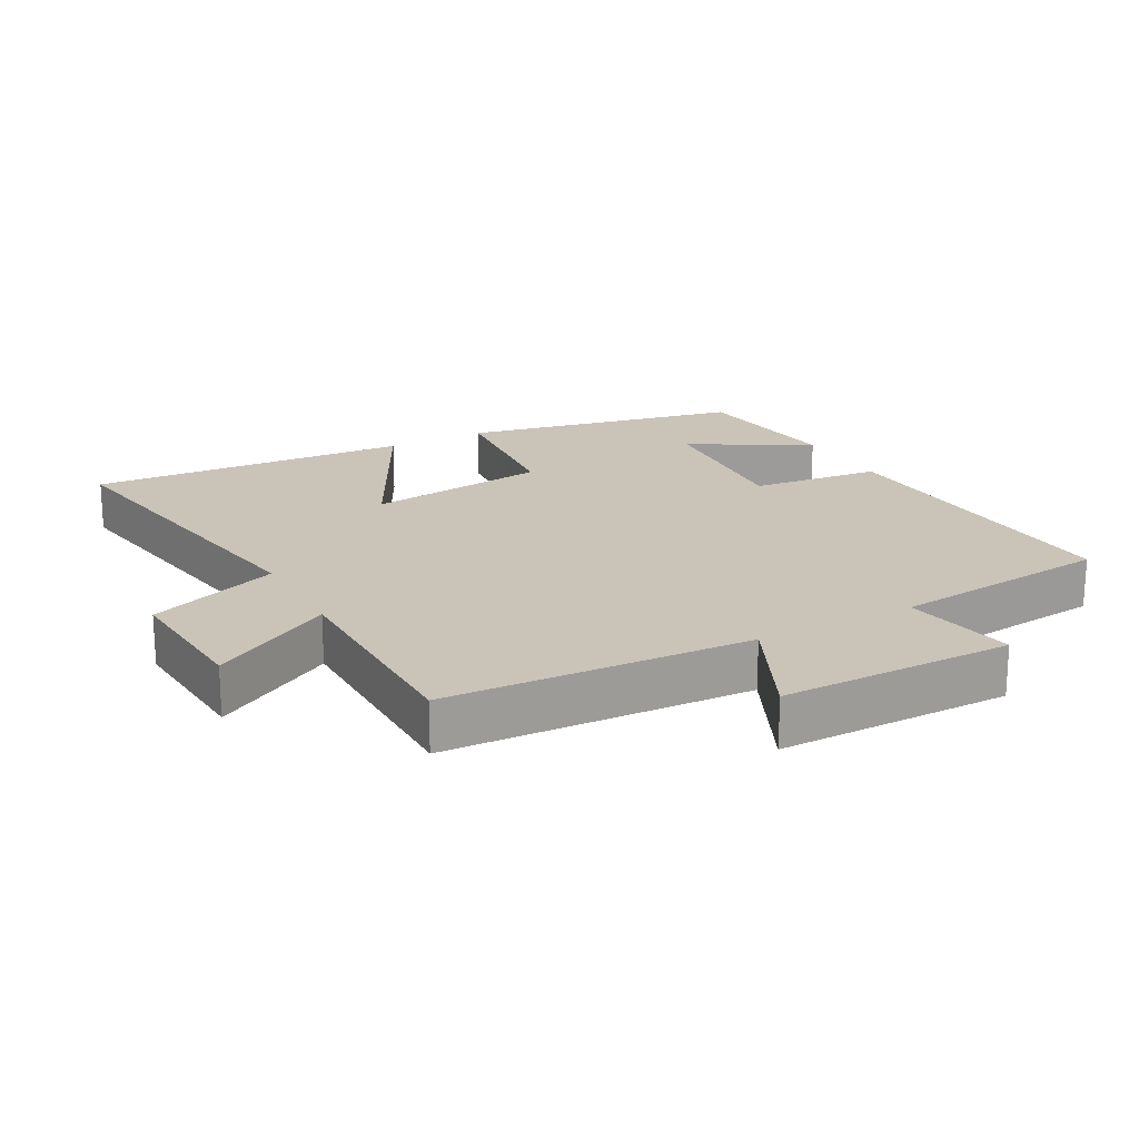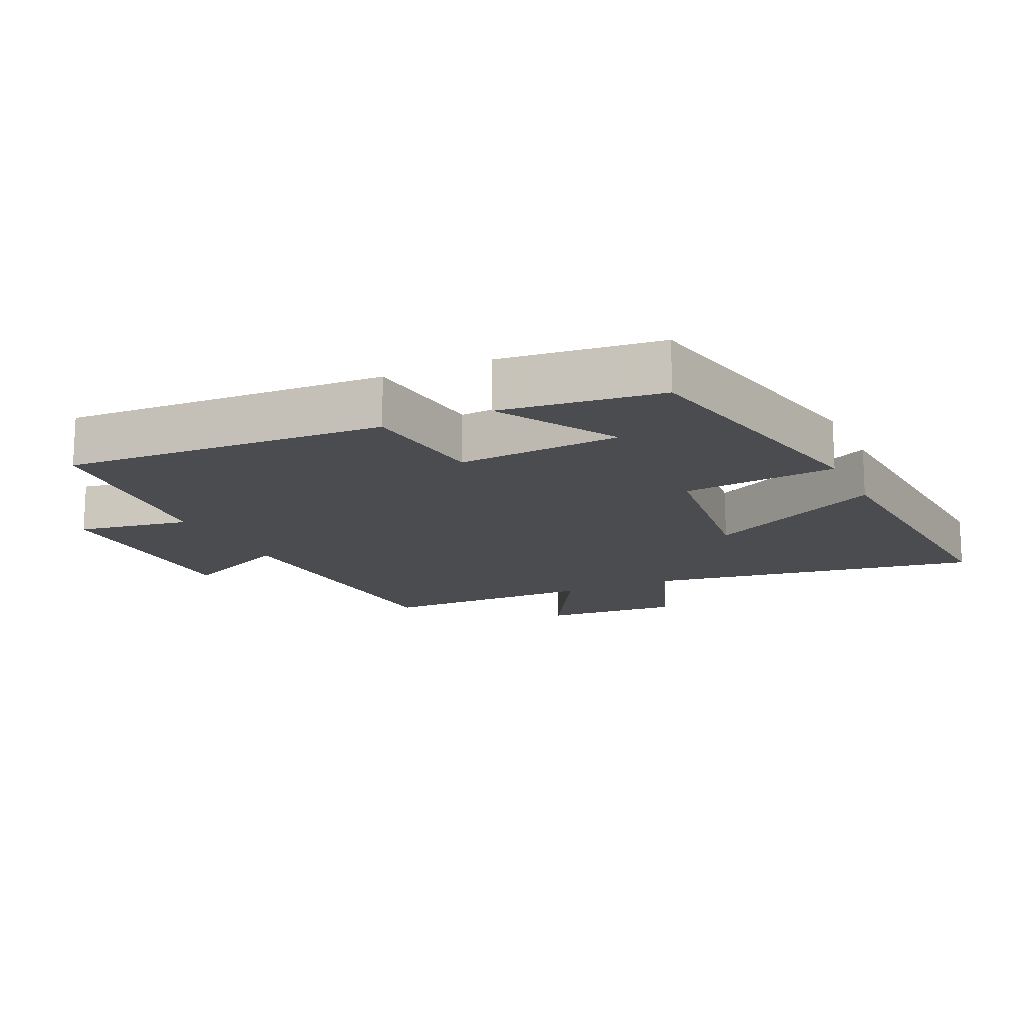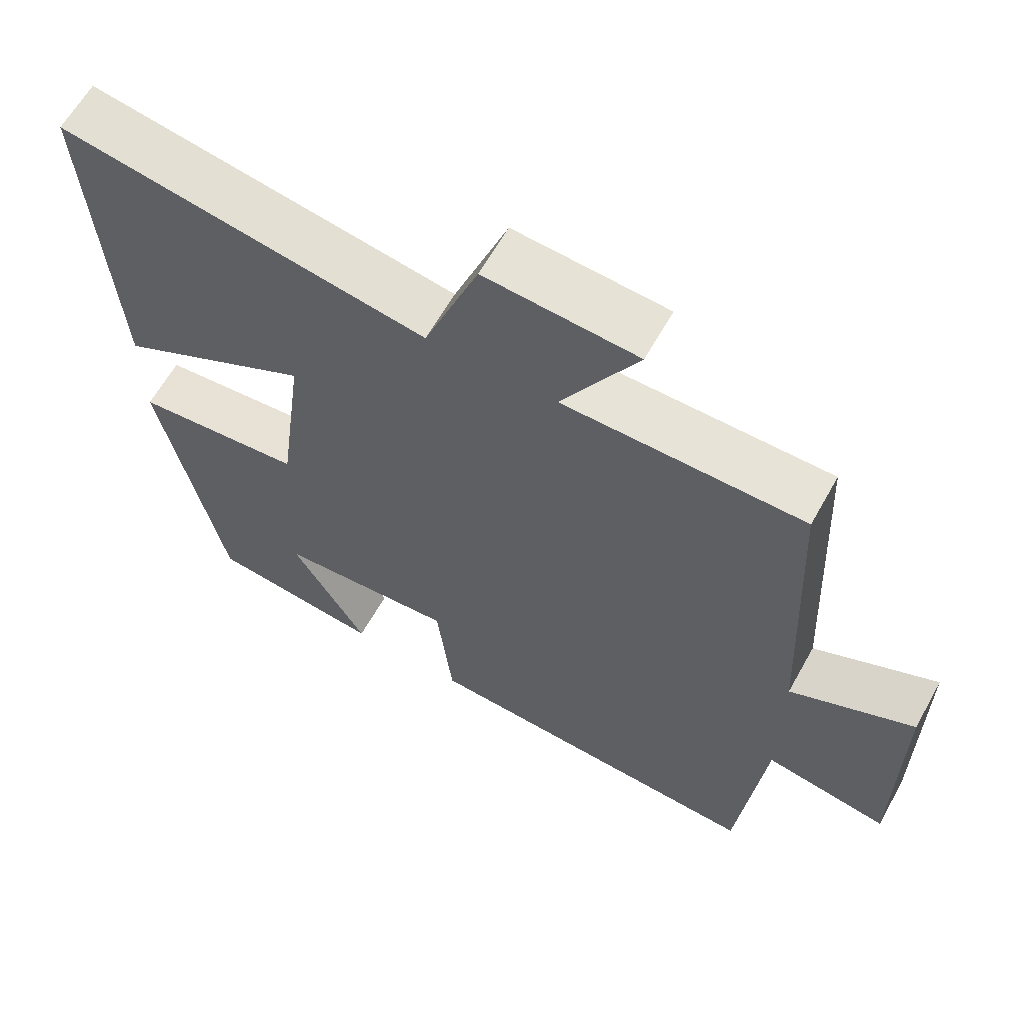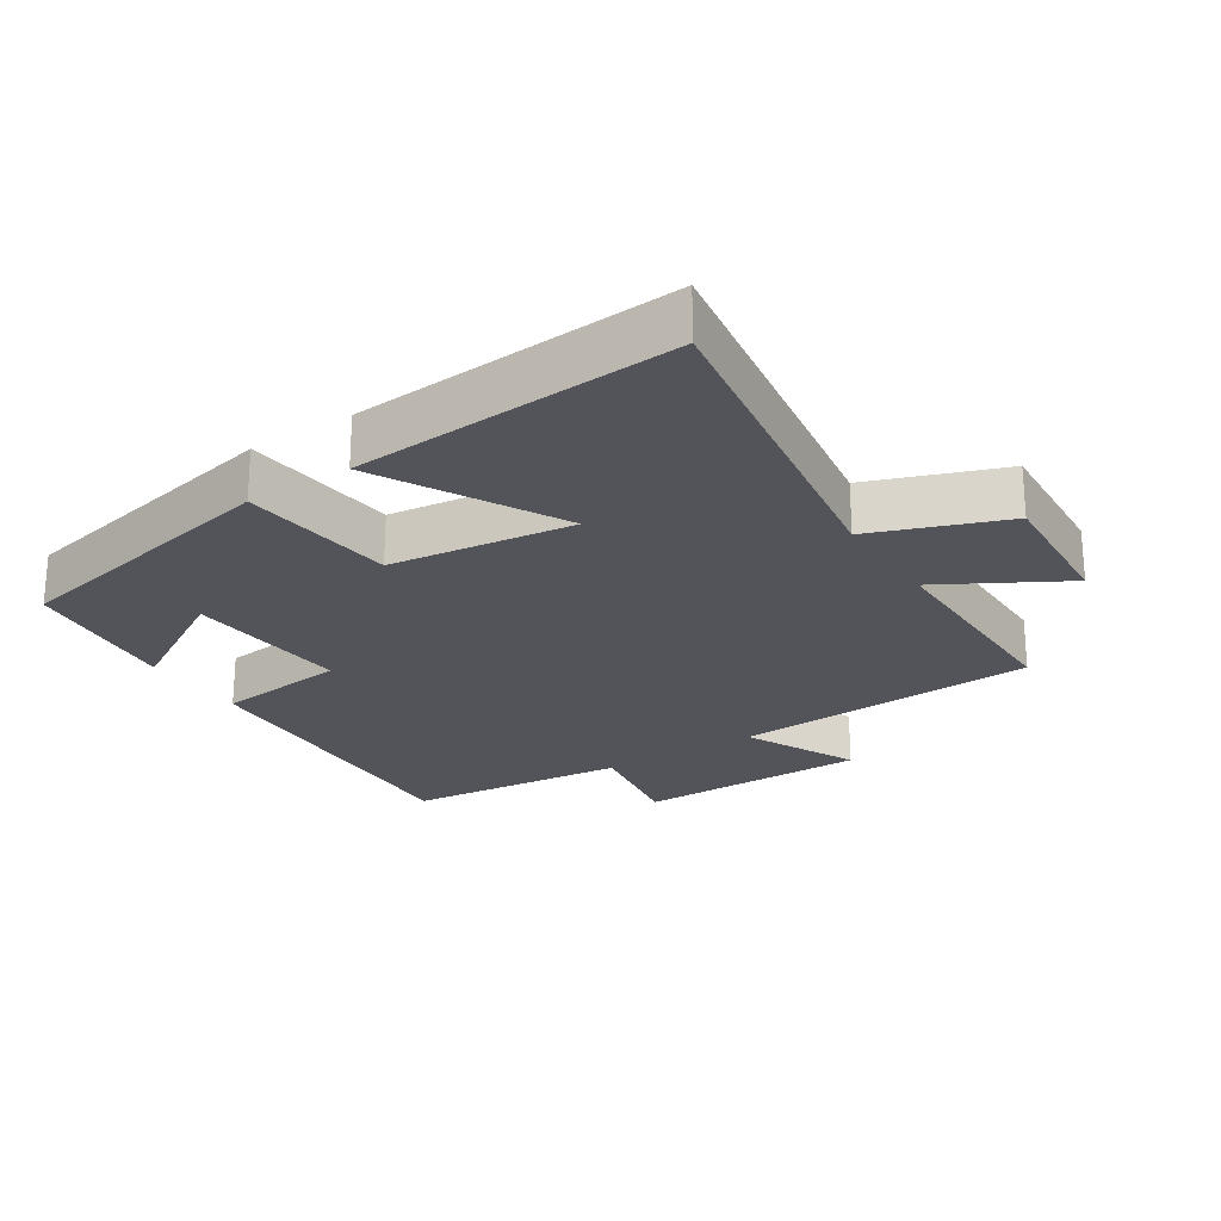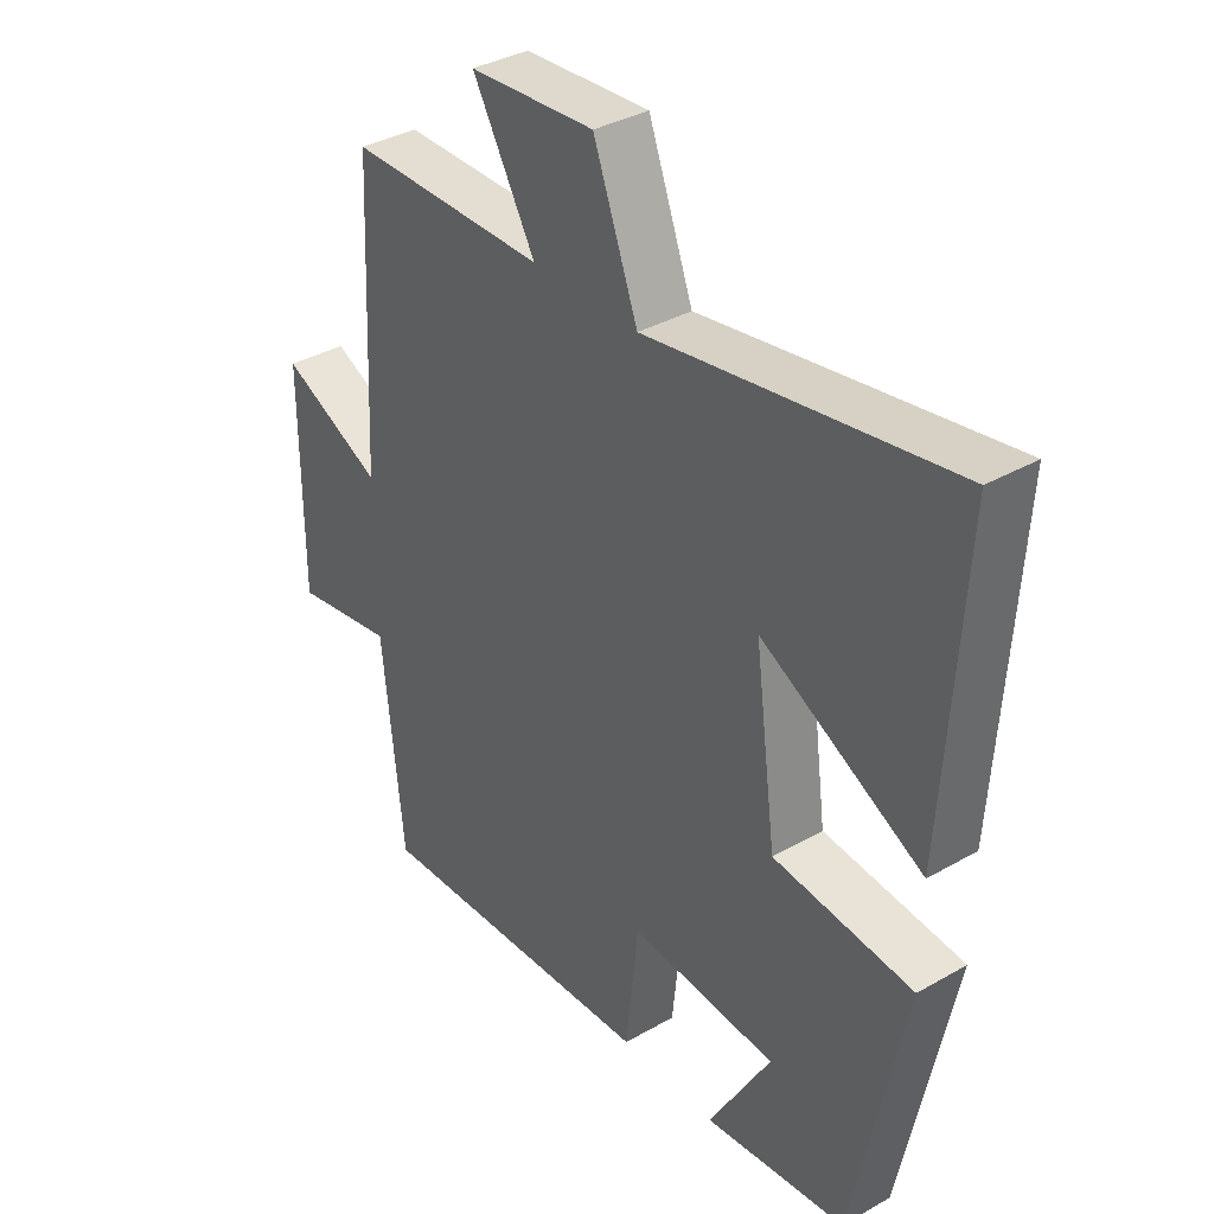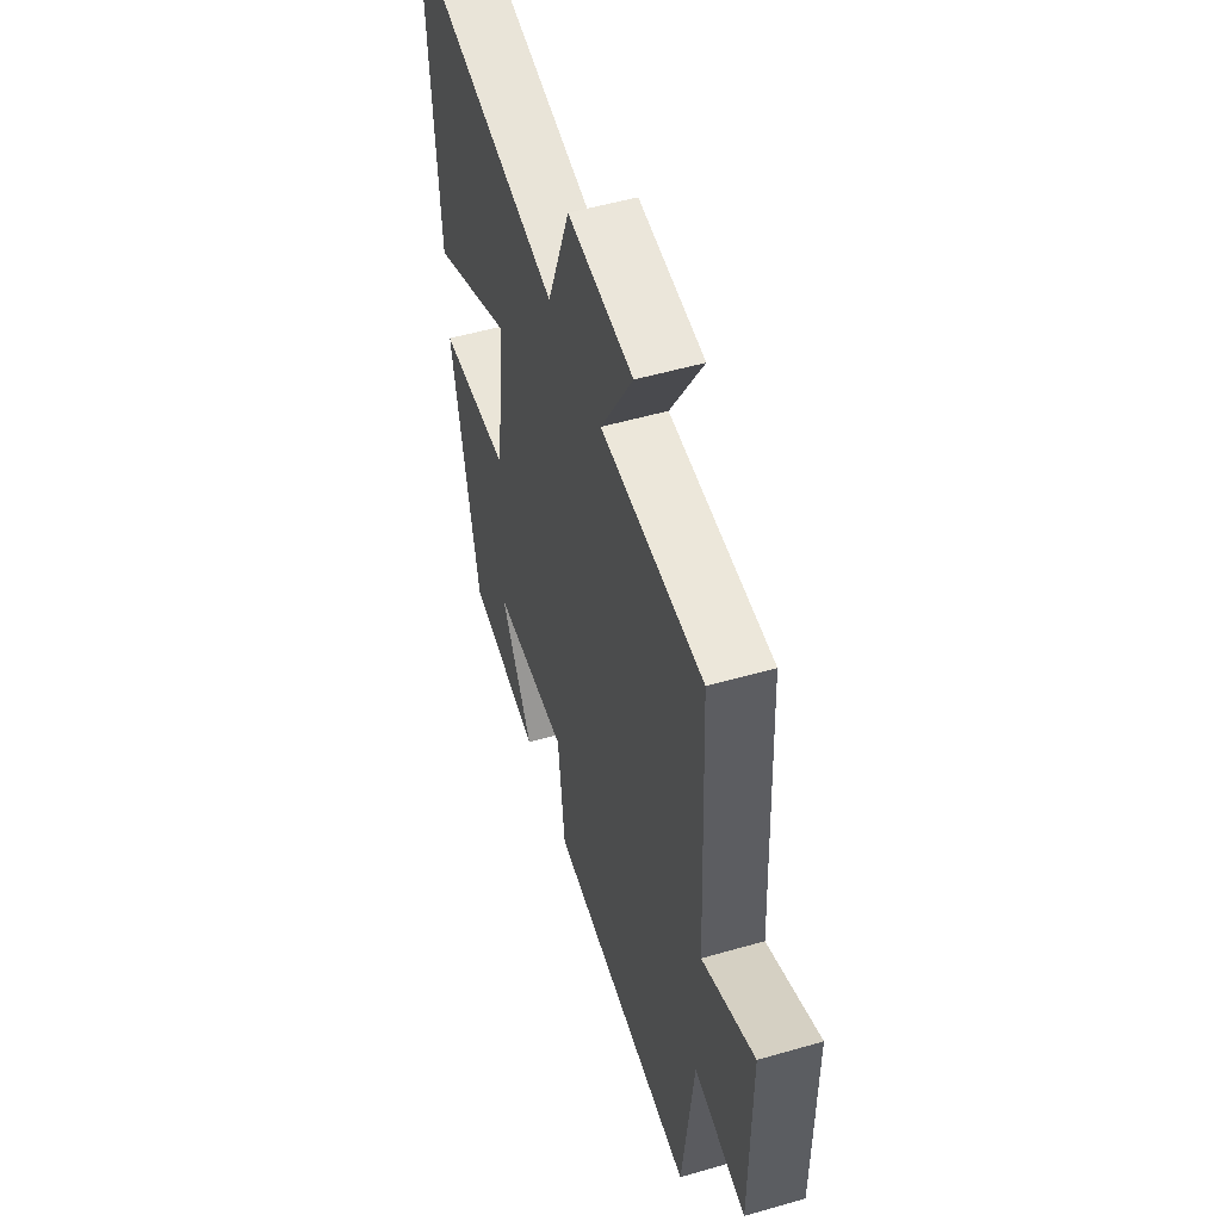
<metadata>
{"format":"obj","ext":"obj","renderer":"f3d","projection":"perspective","resolution":1024,"background":"white","views":[{"elev":19.9,"azim":61.4,"up":"+Y"},{"elev":-15.0,"azim":-154.8,"up":"+Y"},{"elev":62.7,"azim":29.2,"up":"+Z"},{"elev":-23.7,"azim":-56.7,"up":"+Y"},{"elev":36.0,"azim":-126.9,"up":"+Z"},{"elev":52.9,"azim":72.8,"up":"+Z"}]}
</metadata>
<code>
v -0.415 0.07 -0.472
v -0.5 0.07 -0.053
v -0.269 0.07 -0.03
v -0.233 0.07 0.242
v -0.5 0.07 0.101
v -0.53 0.07 0.582
v -0.028 0.07 0.5
v 0.046 0.07 0.696
v 0.254 0.07 0.682
v 0.15 0.07 0.5
v 0.478 0.07 0.5
v 0.5 0.07 0.045
v 0.669 0.07 0.124
v 0.669 0.07 -0.224
v 0.5 0.07 -0.195
v 0.465 0.07 -0.525
v -0.016 0.07 -0.5
v -0.037 0.07 -0.305
v -0.281 0.07 -0.323
v -0.178 0.07 -0.5
v -0.415 0 -0.472
v -0.5 0 -0.053
v -0.269 0 -0.03
v -0.233 0 0.242
v -0.5 0 0.101
v -0.53 0 0.582
v -0.028 0 0.5
v 0.046 0 0.696
v 0.254 0 0.682
v 0.15 0 0.5
v 0.478 0 0.5
v 0.5 0 0.045
v 0.669 0 0.124
v 0.669 0 -0.224
v 0.5 0 -0.195
v 0.465 0 -0.525
v -0.016 0 -0.5
v -0.037 0 -0.305
v -0.281 0 -0.323
v -0.178 0 -0.5
f 19 20 1 2
f 18 19 2 3
f 15 16 17 18
f 15 18 3 4
f 12 13 14 15
f 10 11 12 15
f 10 15 4
f 7 8 9 10
f 7 10 4 5
f 5 6 7
f 22 21 40 39
f 23 22 39 38
f 38 37 36 35
f 24 23 38 35
f 35 34 33 32
f 35 32 31 30
f 24 35 30
f 30 29 28 27
f 25 24 30 27
f 27 26 25
f 1 21 22 2
f 2 22 23 3
f 3 23 24 4
f 4 24 25 5
f 5 25 26 6
f 6 26 27 7
f 7 27 28 8
f 8 28 29 9
f 9 29 30 10
f 10 30 31 11
f 11 31 32 12
f 12 32 33 13
f 13 33 34 14
f 14 34 35 15
f 15 35 36 16
f 16 36 37 17
f 17 37 38 18
f 18 38 39 19
f 19 39 40 20
f 20 40 21 1

</code>
